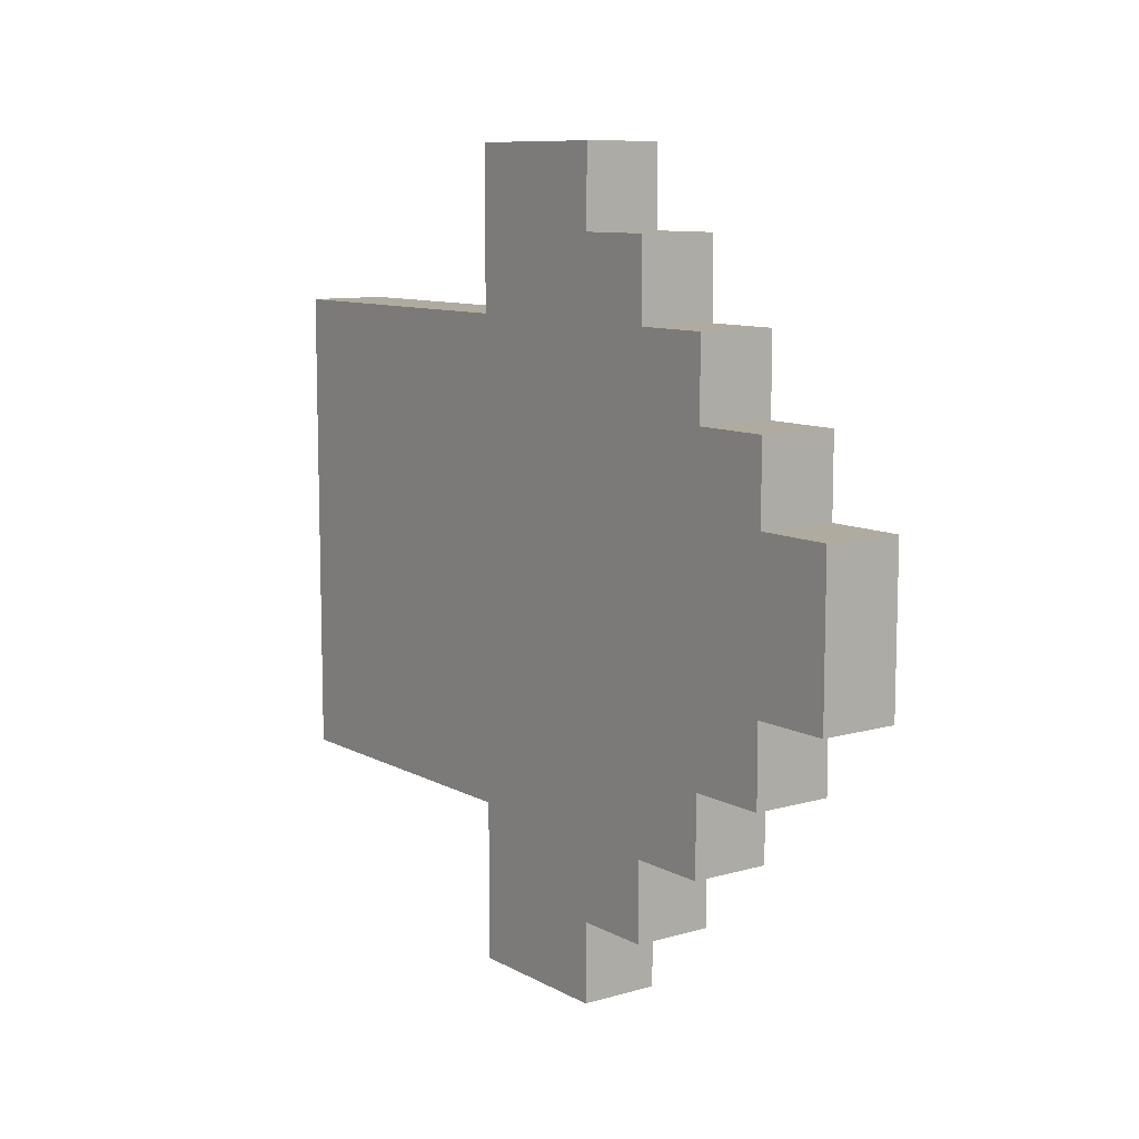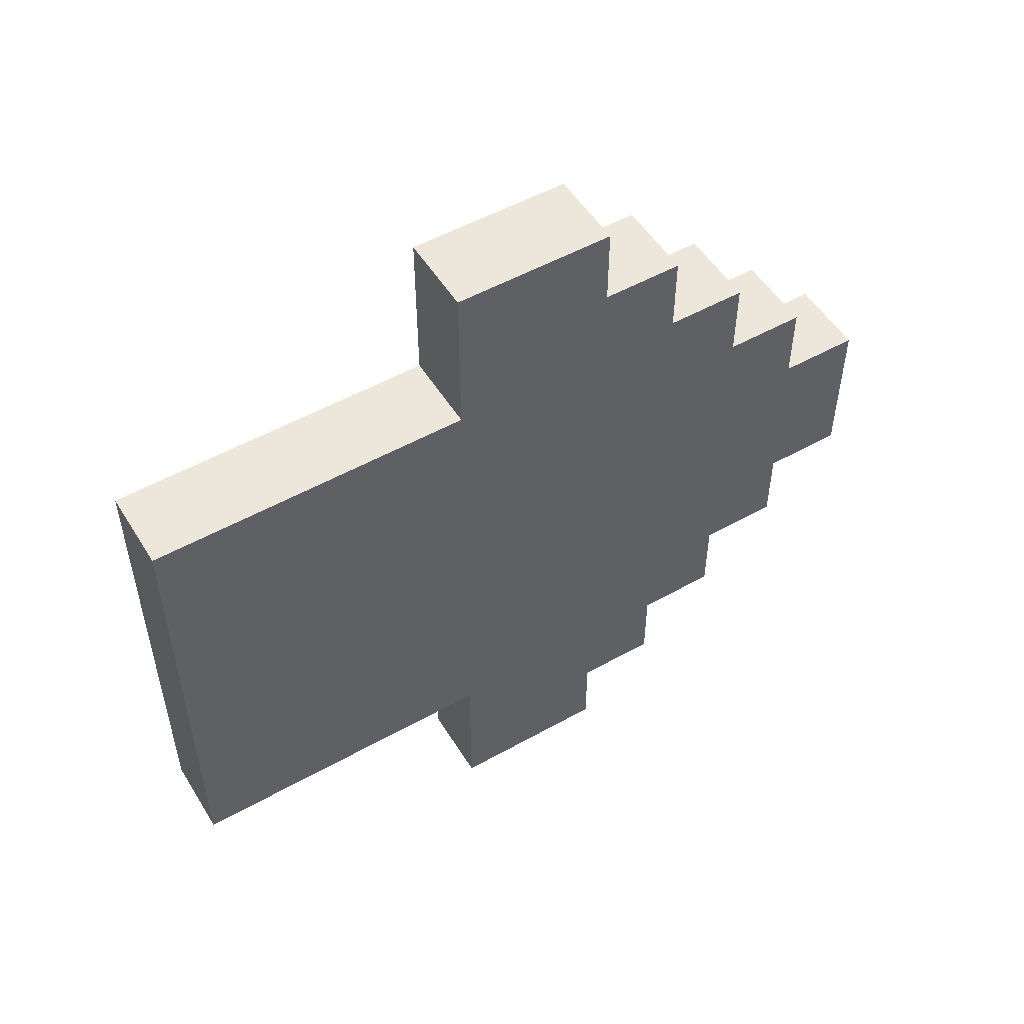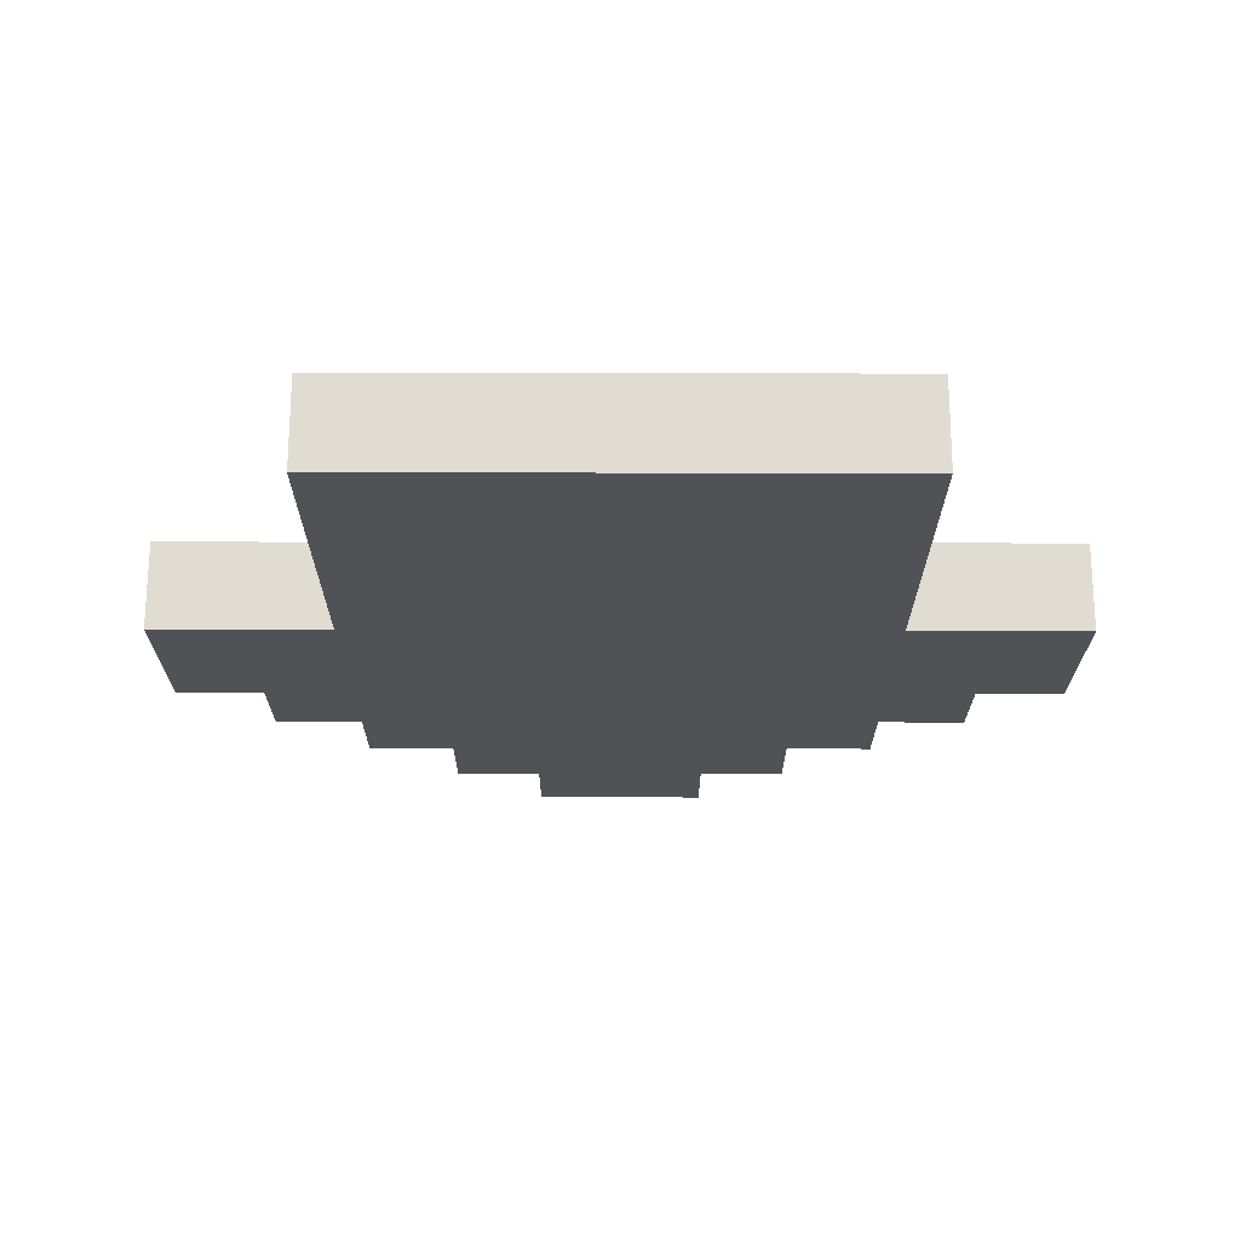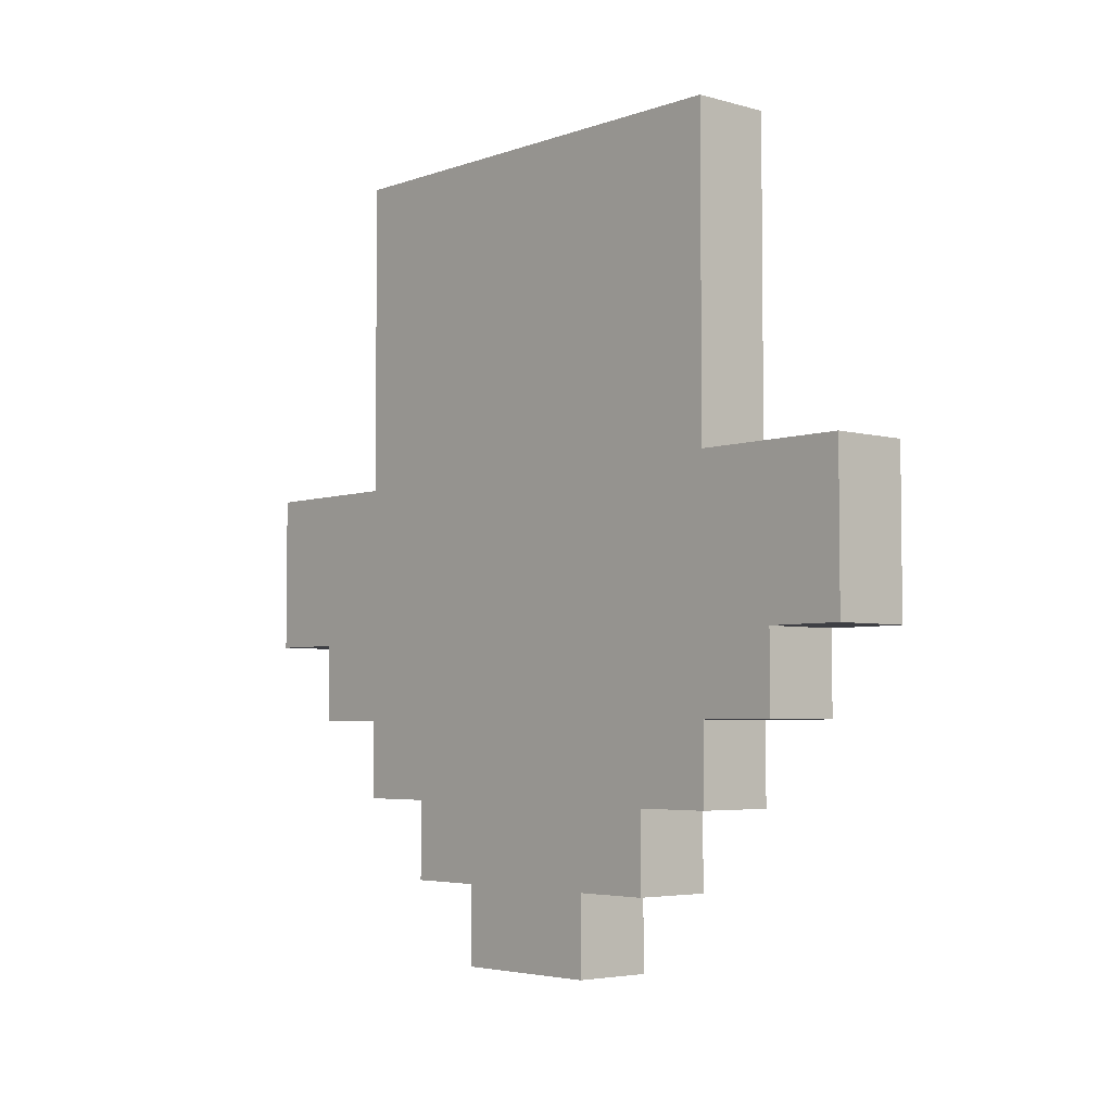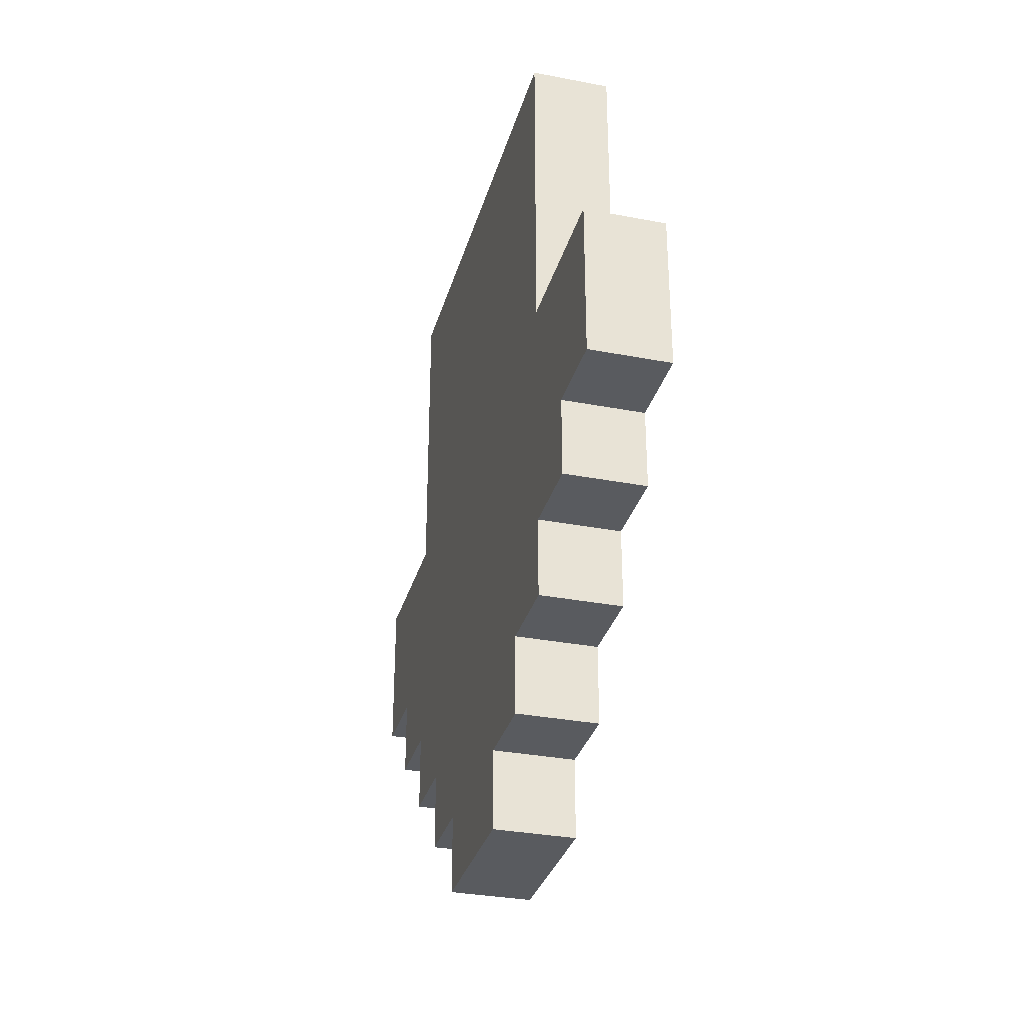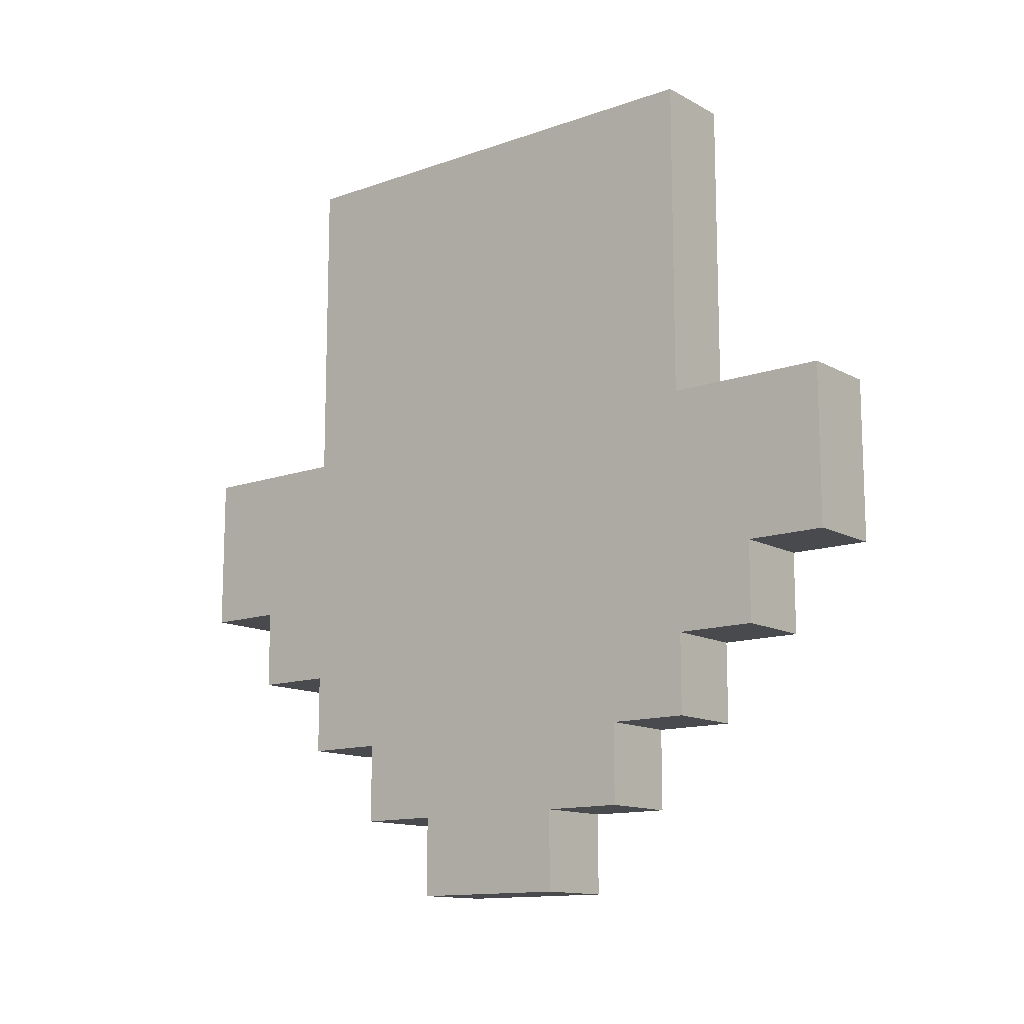
<metadata>
{"format":"obj","ext":"obj","renderer":"f3d","projection":"perspective","resolution":1024,"background":"white","views":[{"elev":9.7,"azim":-36.4,"up":"+Z"},{"elev":52.3,"azim":-121.1,"up":"+Z"},{"elev":69.0,"azim":-89.9,"up":"+Y"},{"elev":-4.4,"azim":138.4,"up":"+Y"},{"elev":-32.1,"azim":-15.1,"up":"+Y"},{"elev":-13.0,"azim":129.1,"up":"+Y"}]}
</metadata>
<code>
o
v 0.1 2 -0.4
v 0.1 2 -0.6
v 0.1 2.1 -0.3
v 0.1 2.1 -0.4
v 0.1 2.1 -0.6
v 0.1 2.1 -0.7
v 0.1 2.2 -0.2
v 0.1 2.2 -0.3
v 0.1 2.2 -0.4
v 0.1 2.2 -0.6
v 0.1 2.2 -0.7
v 0.1 2.2 -0.8
v 0.1 2.3 -0.1
v 0.1 2.3 -0.2
v 0.1 2.3 -0.3
v 0.1 2.3 -0.7
v 0.1 2.3 -0.8
v 0.1 2.3 -0.9
v 0.1 2.4 0
v 0.1 2.4 -0.1
v 0.1 2.4 -0.2
v 0.1 2.4 -0.8
v 0.1 2.4 -0.9
v 0.1 2.4 -1
v 0.1 2.5 -0.1
v 0.1 2.5 -0.3
v 0.1 2.5 -0.7
v 0.1 2.5 -0.9
v 0.1 2.6 0
v 0.1 2.6 -0.2
v 0.1 2.6 -0.8
v 0.1 2.6 -1
v 0.1 2.9 -0.3
v 0.1 2.9 -0.7
v 0.1 3 -0.2
v 0.1 3 -0.8
v 0.2 2 -0.4
v 0.2 2 -0.6
v 0.2 2.1 -0.3
v 0.2 2.1 -0.4
v 0.2 2.1 -0.6
v 0.2 2.1 -0.7
v 0.2 2.2 -0.2
v 0.2 2.2 -0.3
v 0.2 2.2 -0.4
v 0.2 2.2 -0.6
v 0.2 2.2 -0.7
v 0.2 2.2 -0.8
v 0.2 2.3 -0.1
v 0.2 2.3 -0.2
v 0.2 2.3 -0.3
v 0.2 2.3 -0.7
v 0.2 2.3 -0.8
v 0.2 2.3 -0.9
v 0.2 2.4 0
v 0.2 2.4 -0.1
v 0.2 2.4 -0.2
v 0.2 2.4 -0.8
v 0.2 2.4 -0.9
v 0.2 2.4 -1
v 0.2 2.5 -0.1
v 0.2 2.5 -0.3
v 0.2 2.5 -0.7
v 0.2 2.5 -0.9
v 0.2 2.6 0
v 0.2 2.6 -0.2
v 0.2 2.6 -0.8
v 0.2 2.6 -1
v 0.2 2.9 -0.3
v 0.2 2.9 -0.7
v 0.2 3 -0.2
v 0.2 3 -0.8
v 0.1 2.4 0
v 0.1 2.6 0
v 0.2 2.4 0
v 0.2 2.6 0
v 0.1 2.3 -0.1
v 0.1 2.4 -0.1
v 0.2 2.3 -0.1
v 0.2 2.4 -0.1
v 0.1 2.2 -0.2
v 0.1 2.3 -0.2
v 0.1 2.6 -0.2
v 0.1 3 -0.2
v 0.2 2.2 -0.2
v 0.2 2.3 -0.2
v 0.2 2.6 -0.2
v 0.2 3 -0.2
v 0.1 2.1 -0.3
v 0.1 2.2 -0.3
v 0.2 2.1 -0.3
v 0.2 2.2 -0.3
v 0.1 2 -0.4
v 0.1 2.1 -0.4
v 0.2 2 -0.4
v 0.2 2.1 -0.4
v 0.1 2 -0.6
v 0.1 2.1 -0.6
v 0.2 2 -0.6
v 0.2 2.1 -0.6
v 0.1 2.1 -0.7
v 0.1 2.2 -0.7
v 0.2 2.1 -0.7
v 0.2 2.2 -0.7
v 0.1 2.2 -0.8
v 0.1 2.3 -0.8
v 0.1 2.6 -0.8
v 0.1 3 -0.8
v 0.2 2.2 -0.8
v 0.2 2.3 -0.8
v 0.2 2.6 -0.8
v 0.2 3 -0.8
v 0.1 2.3 -0.9
v 0.1 2.4 -0.9
v 0.2 2.3 -0.9
v 0.2 2.4 -0.9
v 0.1 2.4 -1
v 0.1 2.6 -1
v 0.2 2.4 -1
v 0.2 2.6 -1
v 0.1 2 -0.4
v 0.2 2 -0.4
v 0.1 2 -0.6
v 0.2 2 -0.6
v 0.1 2.1 -0.3
v 0.2 2.1 -0.3
v 0.1 2.1 -0.4
v 0.2 2.1 -0.4
v 0.1 2.1 -0.6
v 0.2 2.1 -0.6
v 0.1 2.1 -0.7
v 0.2 2.1 -0.7
v 0.1 2.2 -0.2
v 0.2 2.2 -0.2
v 0.1 2.2 -0.3
v 0.2 2.2 -0.3
v 0.1 2.2 -0.7
v 0.2 2.2 -0.7
v 0.1 2.2 -0.8
v 0.2 2.2 -0.8
v 0.1 2.3 -0.1
v 0.2 2.3 -0.1
v 0.1 2.3 -0.2
v 0.2 2.3 -0.2
v 0.1 2.3 -0.8
v 0.2 2.3 -0.8
v 0.1 2.3 -0.9
v 0.2 2.3 -0.9
v 0.1 2.4 0
v 0.2 2.4 0
v 0.1 2.4 -0.1
v 0.2 2.4 -0.1
v 0.1 2.4 -0.9
v 0.2 2.4 -0.9
v 0.1 2.4 -1
v 0.2 2.4 -1
v 0.1 2.6 0
v 0.2 2.6 0
v 0.1 2.6 -0.2
v 0.2 2.6 -0.2
v 0.1 2.6 -0.8
v 0.2 2.6 -0.8
v 0.1 2.6 -1
v 0.2 2.6 -1
v 0.1 3 -0.2
v 0.2 3 -0.2
v 0.1 3 -0.8
v 0.2 3 -0.8
f 4 2 1
f 5 2 4
f 8 4 3
f 9 5 4
f 9 4 8
f 10 6 5
f 10 5 9
f 11 6 10
f 14 8 7
f 15 9 8
f 15 10 9
f 15 8 14
f 15 11 10
f 16 12 11
f 16 11 15
f 17 12 16
f 20 14 13
f 21 15 14
f 21 16 15
f 21 14 20
f 21 17 16
f 22 18 17
f 22 17 21
f 23 18 22
f 25 21 20
f 25 20 19
f 25 23 22
f 25 22 21
f 26 23 25
f 27 23 26
f 28 24 23
f 28 23 27
f 29 25 19
f 29 26 25
f 30 26 29
f 31 28 27
f 32 24 28
f 32 28 31
f 33 27 26
f 33 26 30
f 34 31 27
f 34 27 33
f 35 33 30
f 35 34 33
f 36 31 34
f 36 34 35
f 37 38 40
f 40 38 41
f 39 40 44
f 40 41 45
f 44 40 45
f 41 42 46
f 45 41 46
f 46 42 47
f 43 44 50
f 44 45 51
f 45 46 51
f 50 44 51
f 46 47 51
f 47 48 52
f 51 47 52
f 52 48 53
f 49 50 56
f 50 51 57
f 51 52 57
f 56 50 57
f 52 53 57
f 53 54 58
f 57 53 58
f 58 54 59
f 56 57 61
f 55 56 61
f 58 59 61
f 57 58 61
f 61 59 62
f 62 59 63
f 59 60 64
f 63 59 64
f 55 61 65
f 61 62 65
f 65 62 66
f 63 64 67
f 64 60 68
f 67 64 68
f 62 63 69
f 66 62 69
f 63 67 70
f 69 63 70
f 66 69 71
f 69 70 71
f 70 67 72
f 71 70 72
f 75 74 73
f 76 74 75
f 79 78 77
f 80 78 79
f 85 82 81
f 86 82 85
f 87 84 83
f 88 84 87
f 91 90 89
f 92 90 91
f 95 94 93
f 96 94 95
f 97 98 99
f 99 98 100
f 101 102 103
f 103 102 104
f 105 106 109
f 109 106 110
f 107 108 111
f 111 108 112
f 113 114 115
f 115 114 116
f 117 118 119
f 119 118 120
f 123 122 121
f 124 122 123
f 127 126 125
f 128 126 127
f 131 130 129
f 132 130 131
f 135 134 133
f 136 134 135
f 139 138 137
f 140 138 139
f 143 142 141
f 144 142 143
f 147 146 145
f 148 146 147
f 151 150 149
f 152 150 151
f 155 154 153
f 156 154 155
f 157 158 159
f 159 158 160
f 161 162 163
f 163 162 164
f 165 166 167
f 167 166 168

</code>
